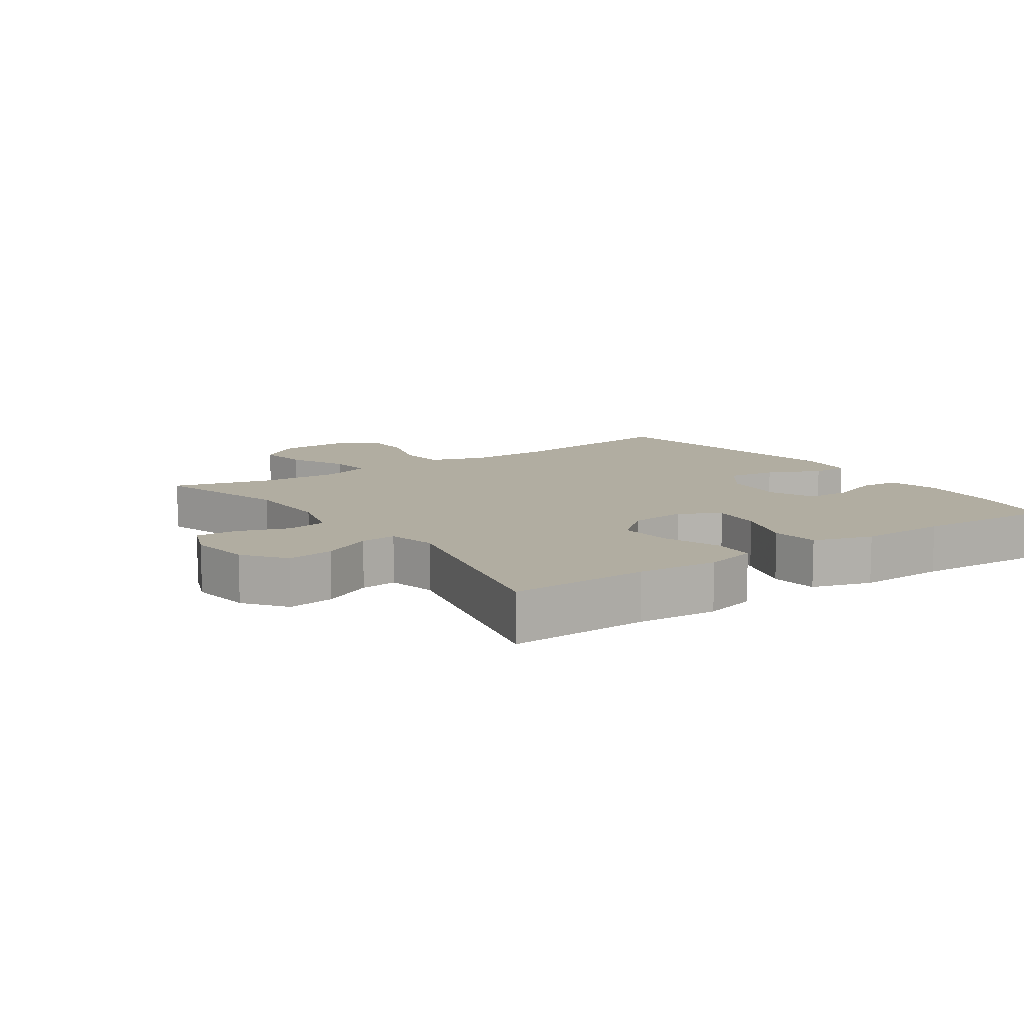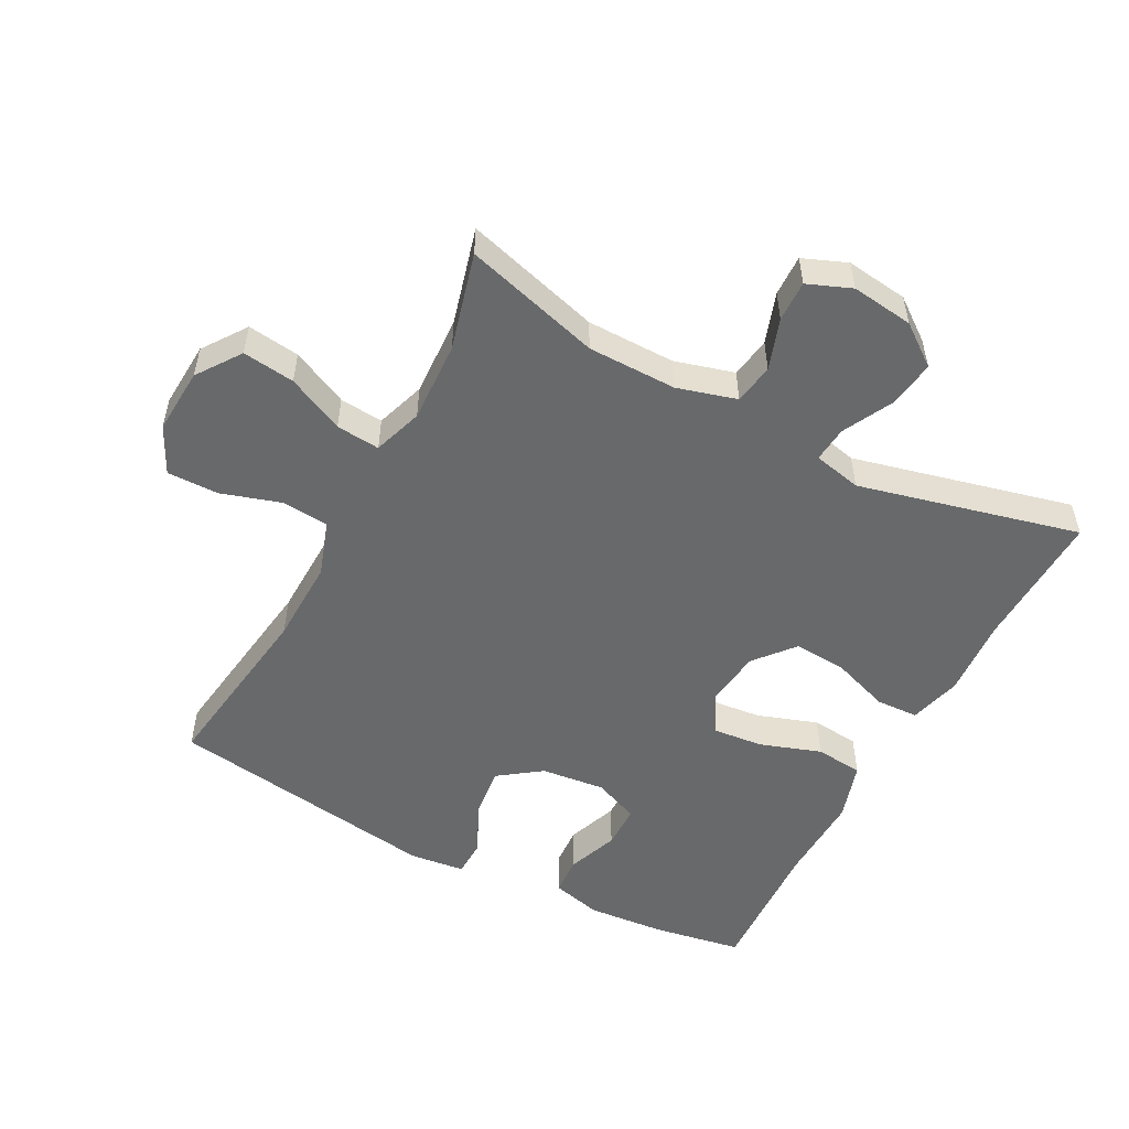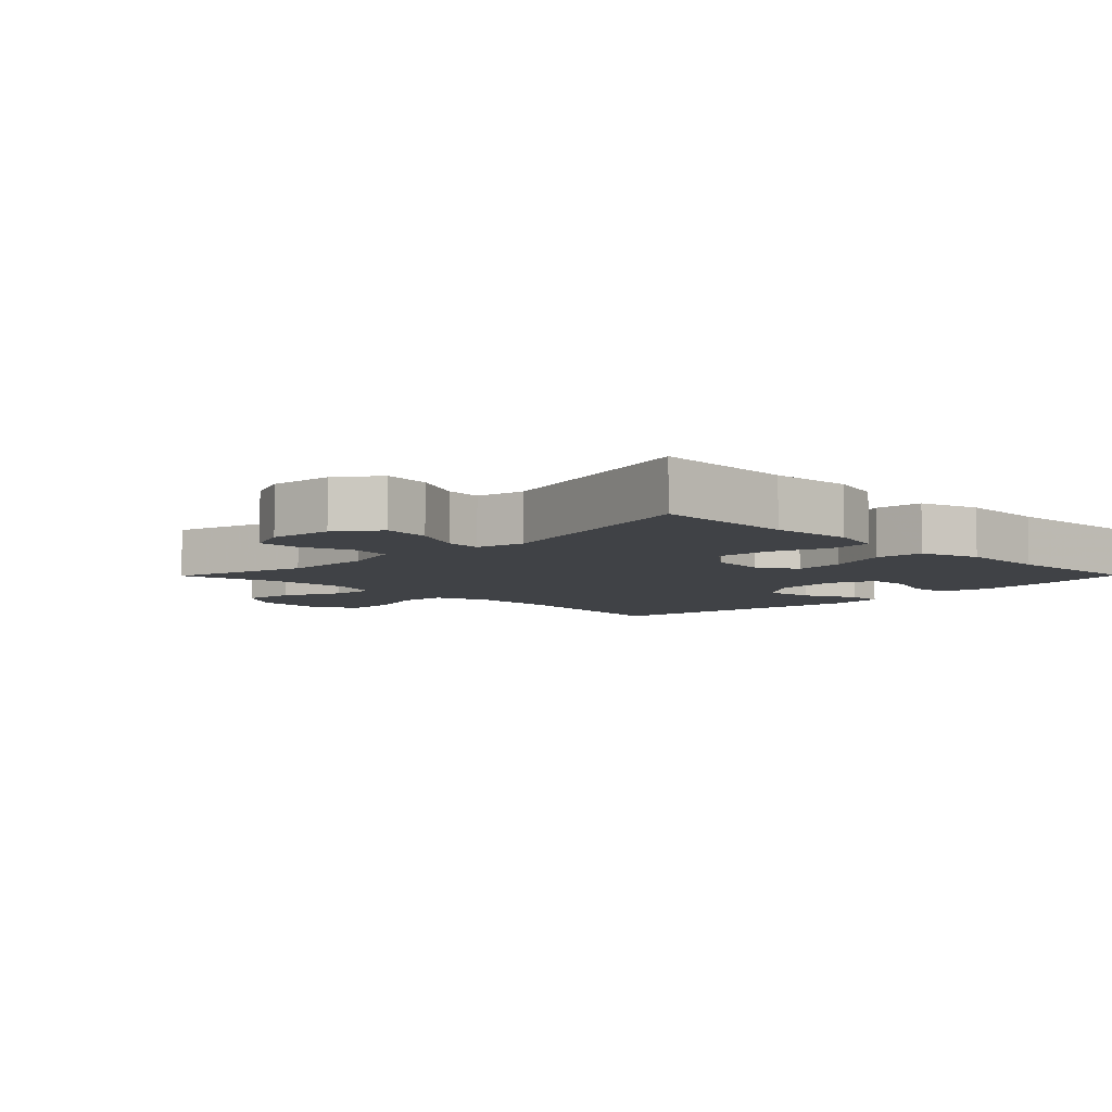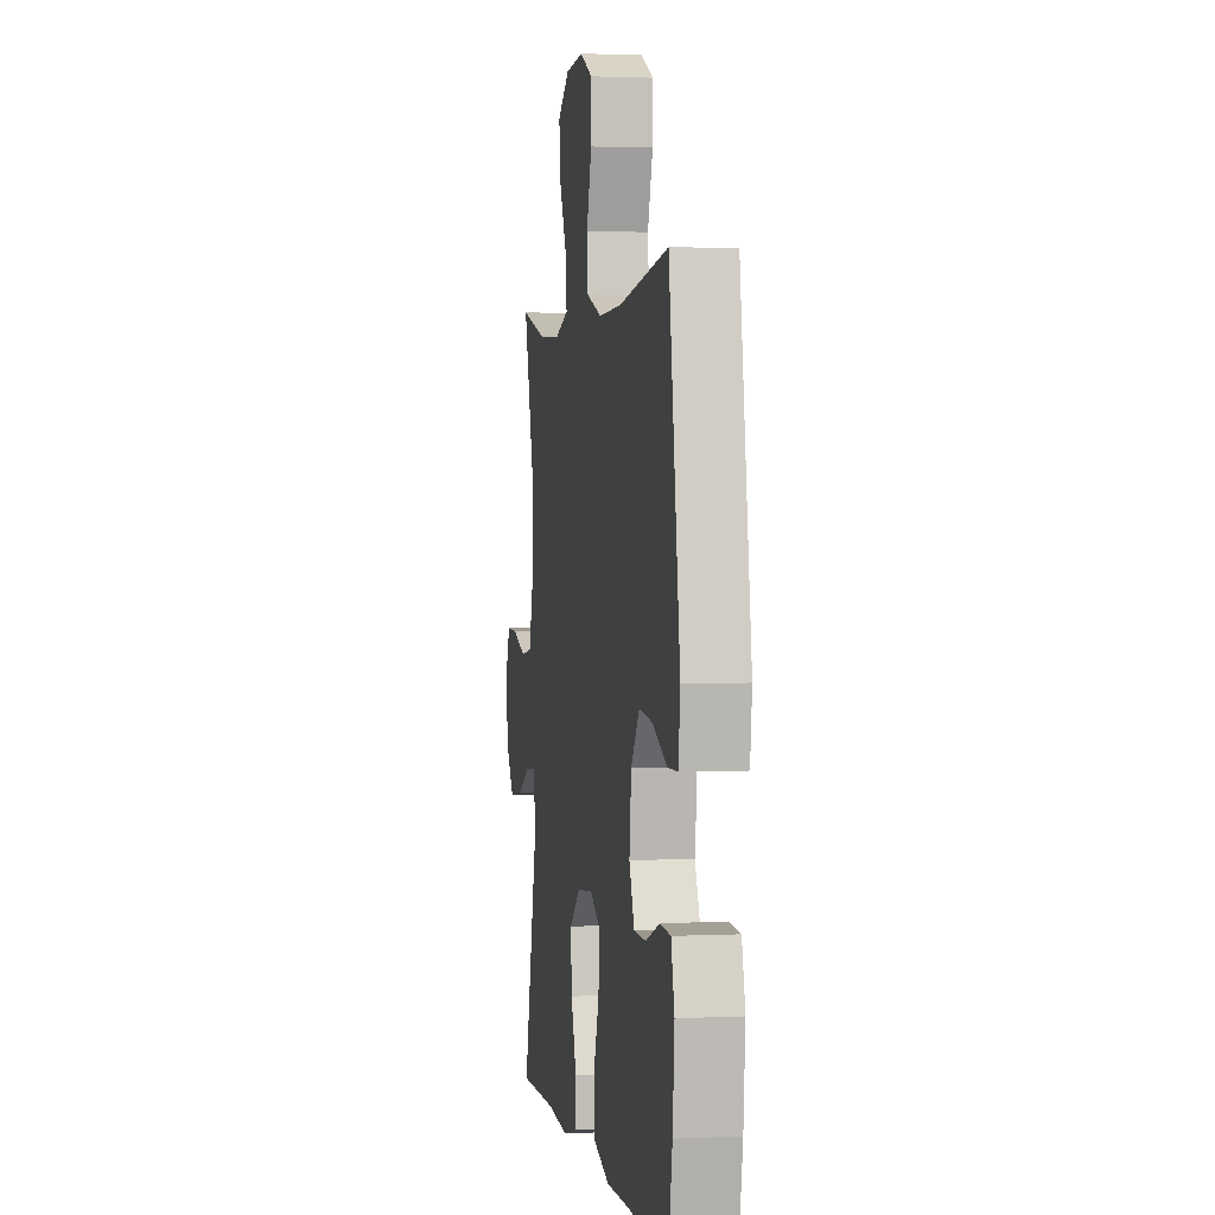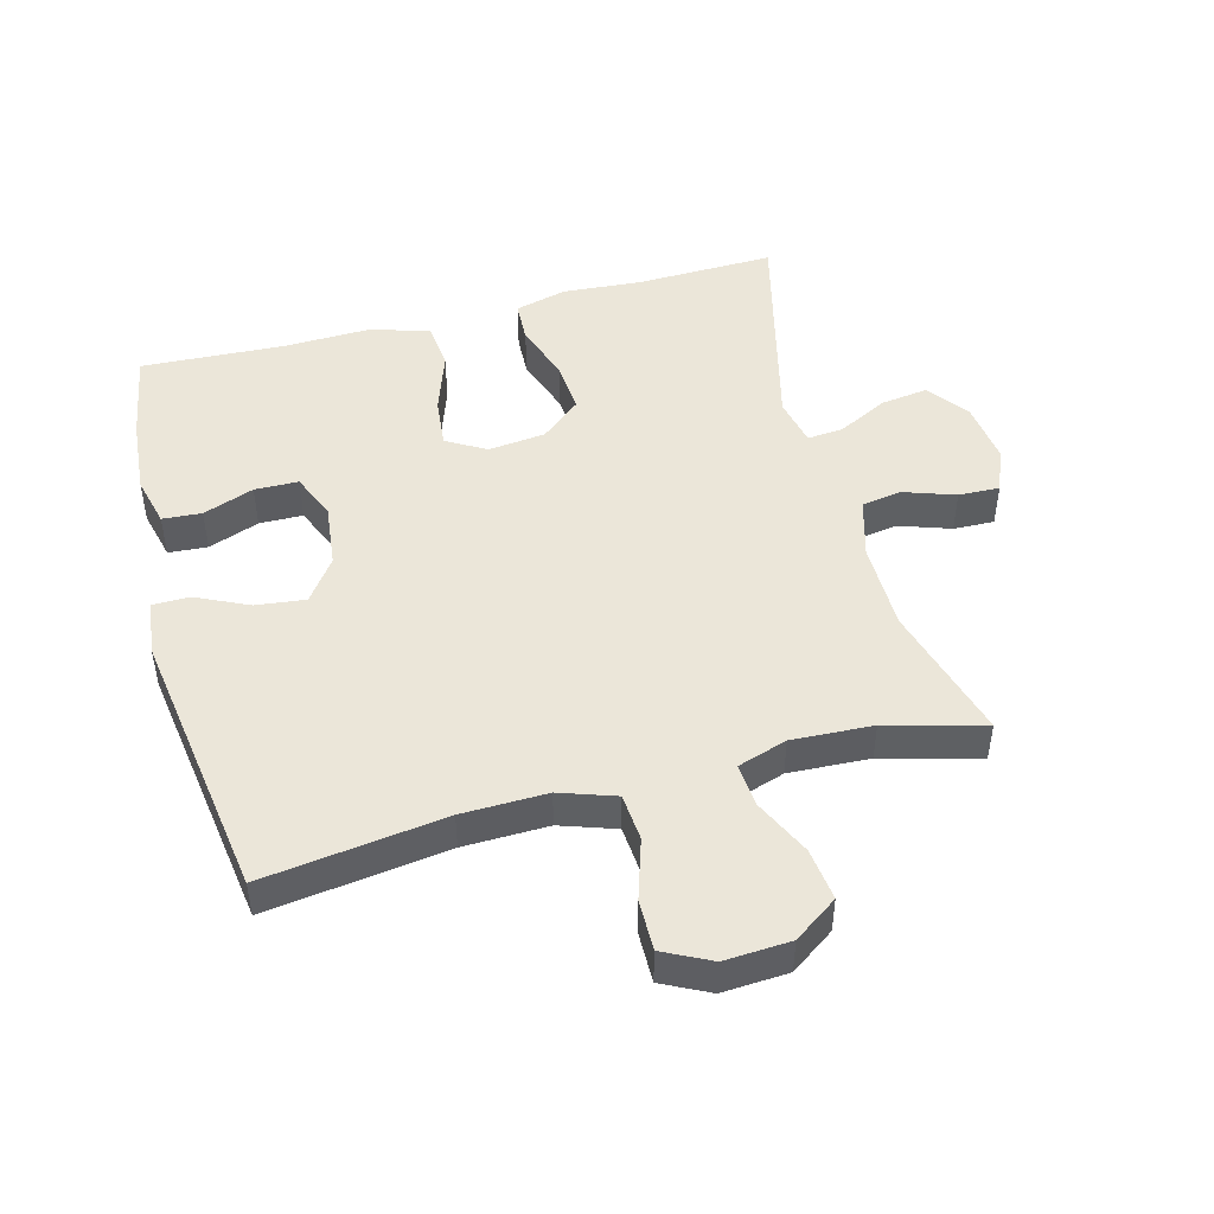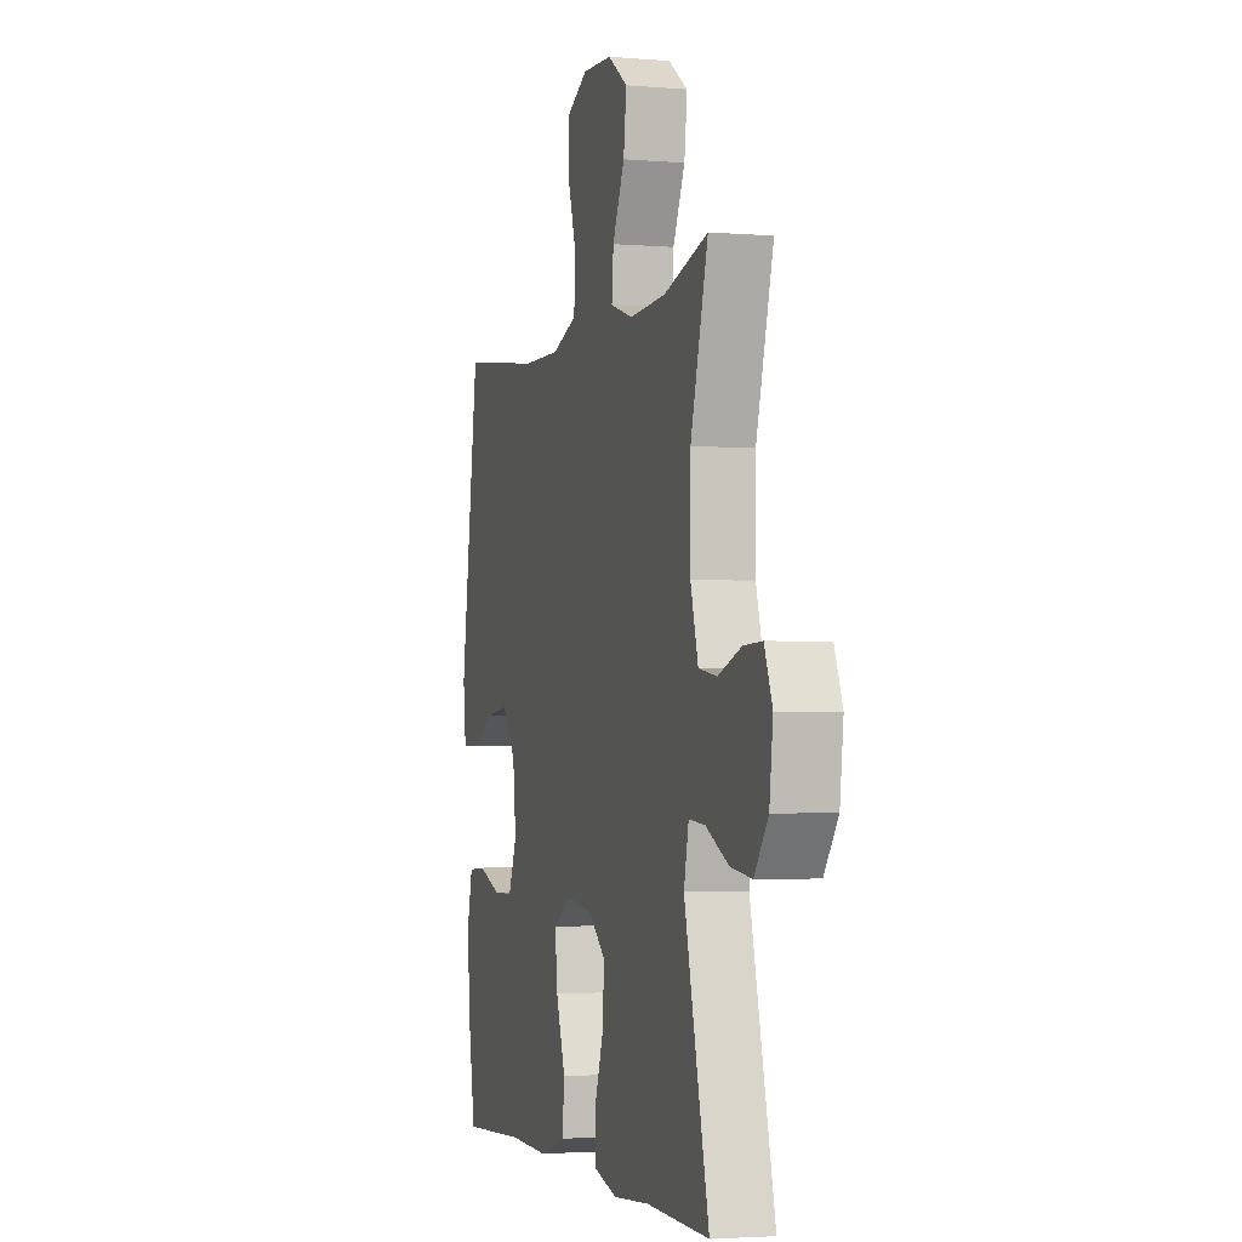
<metadata>
{"format":"obj","ext":"obj","renderer":"f3d","projection":"perspective","resolution":1024,"background":"white","views":[{"elev":10.4,"azim":145.2,"up":"+Y"},{"elev":-52.6,"azim":62.0,"up":"+Y"},{"elev":-6.5,"azim":135.4,"up":"+Y"},{"elev":2.0,"azim":-99.5,"up":"+Z"},{"elev":47.6,"azim":-14.9,"up":"+Y"},{"elev":-2.9,"azim":73.8,"up":"+Z"}]}
</metadata>
<code>
v 0.5 0.07 0.5
v 0.441 0.07 0.291
v 0.44 0.07 0.155
v 0.466 0.07 0.064
v 0.528 0.07 0.054
v 0.606 0.07 0.081
v 0.669 0.07 0.083
v 0.696 0.07 0.016
v 0.684 0.07 -0.079
v 0.637 0.07 -0.142
v 0.565 0.07 -0.132
v 0.488 0.07 -0.093
v 0.433 0.07 -0.088
v 0.417 0.07 -0.162
v 0.5 0.07 -0.5
v 0.288 0.07 -0.494
v 0.166 0.07 -0.503
v 0.086 0.07 -0.482
v 0.083 0.07 -0.417
v 0.114 0.07 -0.329
v 0.12 0.07 -0.247
v 0.059 0.07 -0.196
v -0.029 0.07 -0.186
v -0.089 0.07 -0.221
v -0.081 0.07 -0.299
v -0.049 0.07 -0.392
v -0.056 0.07 -0.465
v -0.146 0.07 -0.493
v -0.281 0.07 -0.489
v -0.5 0.07 -0.5
v -0.524 0.07 -0.363
v -0.534 0.07 -0.244
v -0.515 0.07 -0.167
v -0.455 0.07 -0.163
v -0.377 0.07 -0.192
v -0.31 0.07 -0.191
v -0.281 0.07 -0.121
v -0.292 0.07 -0.023
v -0.339 0.07 0.042
v -0.415 0.07 0.033
v -0.496 0.07 -0.005
v -0.552 0.07 -0.004
v -0.562 0.07 0.081
v -0.5 0.07 0.5
v -0.223 0.07 0.462
v -0.093 0.07 0.459
v -0.008 0.07 0.488
v -0.002 0.07 0.56
v -0.031 0.07 0.652
v -0.032 0.07 0.73
v 0.04 0.07 0.766
v 0.141 0.07 0.76
v 0.208 0.07 0.713
v 0.198 0.07 0.633
v 0.157 0.07 0.546
v 0.151 0.07 0.479
v 0.227 0.07 0.454
v 0.351 0.07 0.46
v 0.5 0 0.5
v 0.441 0 0.291
v 0.44 0 0.155
v 0.466 0 0.064
v 0.528 0 0.054
v 0.606 0 0.081
v 0.669 0 0.083
v 0.696 0 0.016
v 0.684 0 -0.079
v 0.637 0 -0.142
v 0.565 0 -0.132
v 0.488 0 -0.093
v 0.433 0 -0.088
v 0.417 0 -0.162
v 0.5 0 -0.5
v 0.288 0 -0.494
v 0.166 0 -0.503
v 0.086 0 -0.482
v 0.083 0 -0.417
v 0.114 0 -0.329
v 0.12 0 -0.247
v 0.059 0 -0.196
v -0.029 0 -0.186
v -0.089 0 -0.221
v -0.081 0 -0.299
v -0.049 0 -0.392
v -0.056 0 -0.465
v -0.146 0 -0.493
v -0.281 0 -0.489
v -0.5 0 -0.5
v -0.524 0 -0.363
v -0.534 0 -0.244
v -0.515 0 -0.167
v -0.455 0 -0.163
v -0.377 0 -0.192
v -0.31 0 -0.191
v -0.281 0 -0.121
v -0.292 0 -0.023
v -0.339 0 0.042
v -0.415 0 0.033
v -0.496 0 -0.005
v -0.552 0 -0.004
v -0.562 0 0.081
v -0.5 0 0.5
v -0.223 0 0.462
v -0.093 0 0.459
v -0.008 0 0.488
v -0.002 0 0.56
v -0.031 0 0.652
v -0.032 0 0.73
v 0.04 0 0.766
v 0.141 0 0.76
v 0.208 0 0.713
v 0.198 0 0.633
v 0.157 0 0.546
v 0.151 0 0.479
v 0.227 0 0.454
v 0.351 0 0.46
f 52 53 54 55
f 52 55 56
f 51 52 56
f 48 49 50 51
f 47 48 51 56
f 46 47 56 57
f 42 43 44 45
f 40 41 42 45
f 39 40 45 46
f 38 39 46 57
f 32 33 34 35
f 32 35 36
f 29 30 31 32
f 29 32 36
f 28 29 36 37
f 25 26 27 28
f 24 25 28 37
f 17 18 19 20
f 16 17 20 21
f 14 15 16 21
f 13 14 21 22
f 9 10 11 12
f 9 12 13
f 8 9 13
f 5 6 7 8
f 4 5 8 13
f 3 4 13 22
f 58 1 2
f 23 24 37 38
f 23 38 57 58
f 22 23 58
f 2 3 22 58
f 113 112 111 110
f 114 113 110
f 114 110 109
f 109 108 107 106
f 114 109 106 105
f 115 114 105 104
f 103 102 101 100
f 103 100 99 98
f 104 103 98 97
f 115 104 97 96
f 93 92 91 90
f 94 93 90
f 90 89 88 87
f 94 90 87
f 95 94 87 86
f 86 85 84 83
f 95 86 83 82
f 78 77 76 75
f 79 78 75 74
f 79 74 73 72
f 80 79 72 71
f 70 69 68 67
f 71 70 67
f 71 67 66
f 66 65 64 63
f 71 66 63 62
f 80 71 62 61
f 60 59 116
f 96 95 82 81
f 116 115 96 81
f 116 81 80
f 116 80 61 60
f 1 59 60 2
f 2 60 61 3
f 3 61 62 4
f 4 62 63 5
f 5 63 64 6
f 6 64 65 7
f 7 65 66 8
f 8 66 67 9
f 9 67 68 10
f 10 68 69 11
f 11 69 70 12
f 12 70 71 13
f 13 71 72 14
f 14 72 73 15
f 15 73 74 16
f 16 74 75 17
f 17 75 76 18
f 18 76 77 19
f 19 77 78 20
f 20 78 79 21
f 21 79 80 22
f 22 80 81 23
f 23 81 82 24
f 24 82 83 25
f 25 83 84 26
f 26 84 85 27
f 27 85 86 28
f 28 86 87 29
f 29 87 88 30
f 30 88 89 31
f 31 89 90 32
f 32 90 91 33
f 33 91 92 34
f 34 92 93 35
f 35 93 94 36
f 36 94 95 37
f 37 95 96 38
f 38 96 97 39
f 39 97 98 40
f 40 98 99 41
f 41 99 100 42
f 42 100 101 43
f 43 101 102 44
f 44 102 103 45
f 45 103 104 46
f 46 104 105 47
f 47 105 106 48
f 48 106 107 49
f 49 107 108 50
f 50 108 109 51
f 51 109 110 52
f 52 110 111 53
f 53 111 112 54
f 54 112 113 55
f 55 113 114 56
f 56 114 115 57
f 57 115 116 58
f 58 116 59 1

</code>
